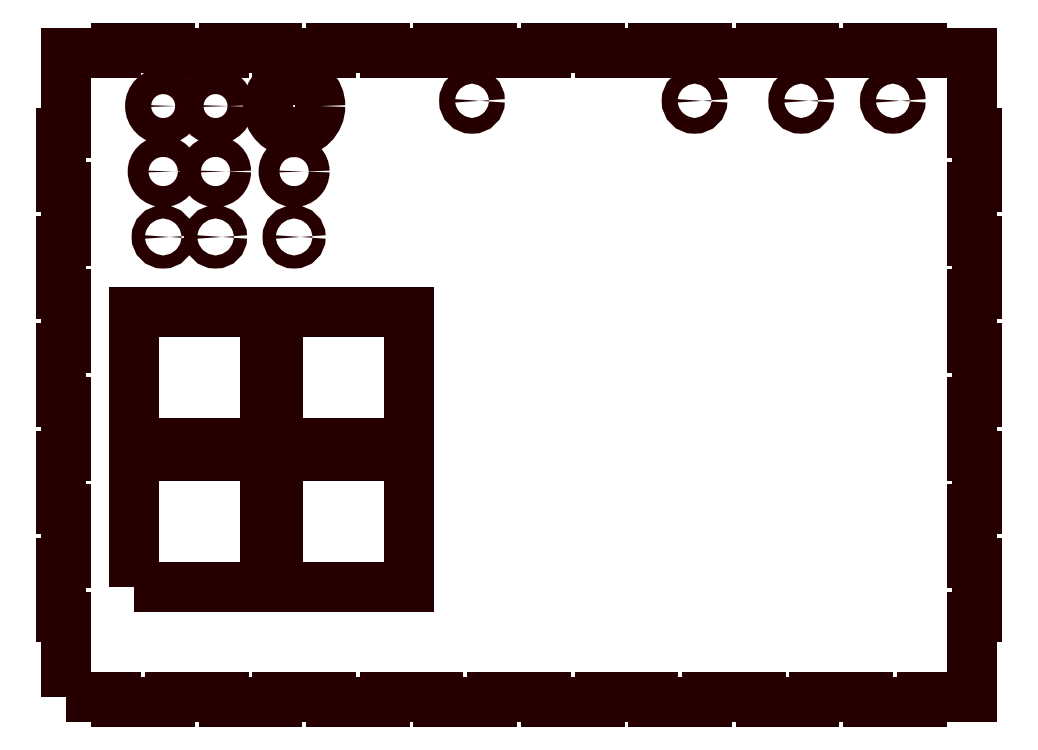
<metadata>
{"format":"dxf","ext":"dxf","renderer":"ezdxf+matplotlib","layout":"modelspace","background":"white","min_lineweight":24,"dpi":150}
</metadata>
<code>
0
SECTION
2
ENTITIES
0
POLYLINE
8
Default_Layer
66
   1
39
0
70
    1
0
VERTEX
8
0
10
-122.7
20
5.762
0
VERTEX
8
0
10
-122.7
20
16.01
0
VERTEX
8
0
10
-122.7
20
36.51
0
VERTEX
8
0
10
-124.7
20
36.51
0
VERTEX
8
0
10
-124.7
20
57.01
0
VERTEX
8
0
10
-122.7
20
57.01
0
VERTEX
8
0
10
-122.7
20
77.51
0
VERTEX
8
0
10
-124.7
20
77.51
0
VERTEX
8
0
10
-124.7
20
98.01
0
VERTEX
8
0
10
-122.7
20
98.01
0
VERTEX
8
0
10
-122.7
20
118.5
0
VERTEX
8
0
10
-124.7
20
118.5
0
VERTEX
8
0
10
-124.7
20
139
0
VERTEX
8
0
10
-122.7
20
139
0
VERTEX
8
0
10
-122.7
20
159.5
0
VERTEX
8
0
10
-124.7
20
159.5
0
VERTEX
8
0
10
-124.7
20
180
0
VERTEX
8
0
10
-122.7
20
180
0
VERTEX
8
0
10
-122.7
20
200.5
0
VERTEX
8
0
10
-124.7
20
200.5
0
VERTEX
8
0
10
-124.7
20
221
0
VERTEX
8
0
10
-122.7
20
221
0
VERTEX
8
0
10
-122.7
20
251.8
0
VERTEX
8
0
10
-103.4
20
251.8
0
VERTEX
8
0
10
-103.4
20
253.8
0
VERTEX
8
0
10
-82.92
20
253.8
0
VERTEX
8
0
10
-82.92
20
251.8
0
VERTEX
8
0
10
-62.42
20
251.8
0
VERTEX
8
0
10
-62.42
20
253.8
0
VERTEX
8
0
10
-41.92
20
253.8
0
VERTEX
8
0
10
-41.92
20
251.8
0
VERTEX
8
0
10
-21.42
20
251.8
0
VERTEX
8
0
10
-21.42
20
253.8
0
VERTEX
8
0
10
-0.9208
20
253.8
0
VERTEX
8
0
10
-0.9208
20
251.8
0
VERTEX
8
0
10
19.58
20
251.8
0
VERTEX
8
0
10
19.58
20
253.8
0
VERTEX
8
0
10
40.08
20
253.8
0
VERTEX
8
0
10
40.08
20
251.8
0
VERTEX
8
0
10
60.58
20
251.8
0
VERTEX
8
0
10
60.58
20
253.8
0
VERTEX
8
0
10
81.08
20
253.8
0
VERTEX
8
0
10
81.08
20
251.8
0
VERTEX
8
0
10
101.6
20
251.8
0
VERTEX
8
0
10
101.6
20
253.8
0
VERTEX
8
0
10
122.1
20
253.8
0
VERTEX
8
0
10
122.1
20
251.8
0
VERTEX
8
0
10
142.6
20
251.8
0
VERTEX
8
0
10
142.6
20
253.8
0
VERTEX
8
0
10
163.1
20
253.8
0
VERTEX
8
0
10
163.1
20
251.8
0
VERTEX
8
0
10
183.6
20
251.8
0
VERTEX
8
0
10
183.6
20
253.8
0
VERTEX
8
0
10
204.1
20
253.8
0
VERTEX
8
0
10
204.1
20
251.8
0
VERTEX
8
0
10
223.3
20
251.8
0
VERTEX
8
0
10
223.3
20
241.5
0
VERTEX
8
0
10
223.3
20
221
0
VERTEX
8
0
10
225.3
20
221
0
VERTEX
8
0
10
225.3
20
200.5
0
VERTEX
8
0
10
223.3
20
200.5
0
VERTEX
8
0
10
223.3
20
180
0
VERTEX
8
0
10
225.3
20
180
0
VERTEX
8
0
10
225.3
20
159.5
0
VERTEX
8
0
10
223.3
20
159.5
0
VERTEX
8
0
10
223.3
20
139
0
VERTEX
8
0
10
225.3
20
139
0
VERTEX
8
0
10
225.3
20
118.5
0
VERTEX
8
0
10
223.3
20
118.5
0
VERTEX
8
0
10
223.3
20
98.01
0
VERTEX
8
0
10
225.3
20
98.01
0
VERTEX
8
0
10
225.3
20
77.51
0
VERTEX
8
0
10
223.3
20
77.51
0
VERTEX
8
0
10
223.3
20
57.01
0
VERTEX
8
0
10
225.3
20
57.01
0
VERTEX
8
0
10
225.3
20
36.51
0
VERTEX
8
0
10
223.3
20
36.51
0
VERTEX
8
0
10
223.3
20
5.762
0
VERTEX
8
0
10
204.1
20
5.762
0
VERTEX
8
0
10
204.1
20
3.762
0
VERTEX
8
0
10
183.6
20
3.762
0
VERTEX
8
0
10
183.6
20
5.762
0
VERTEX
8
0
10
163.1
20
5.762
0
VERTEX
8
0
10
163.1
20
3.762
0
VERTEX
8
0
10
142.6
20
3.762
0
VERTEX
8
0
10
142.6
20
5.762
0
VERTEX
8
0
10
122.1
20
5.762
0
VERTEX
8
0
10
122.1
20
3.762
0
VERTEX
8
0
10
101.6
20
3.762
0
VERTEX
8
0
10
101.6
20
5.762
0
VERTEX
8
0
10
81.08
20
5.762
0
VERTEX
8
0
10
81.08
20
3.762
0
VERTEX
8
0
10
60.58
20
3.762
0
VERTEX
8
0
10
60.58
20
5.762
0
VERTEX
8
0
10
40.08
20
5.762
0
VERTEX
8
0
10
40.08
20
3.762
0
VERTEX
8
0
10
19.58
20
3.762
0
VERTEX
8
0
10
19.58
20
5.762
0
VERTEX
8
0
10
-0.9208
20
5.762
0
VERTEX
8
0
10
-0.9208
20
3.762
0
VERTEX
8
0
10
-21.42
20
3.762
0
VERTEX
8
0
10
-21.42
20
5.762
0
VERTEX
8
0
10
-41.92
20
5.762
0
VERTEX
8
0
10
-41.92
20
3.762
0
VERTEX
8
0
10
-62.42
20
3.762
0
VERTEX
8
0
10
-62.42
20
5.762
0
VERTEX
8
0
10
-82.92
20
5.762
0
VERTEX
8
0
10
-82.92
20
3.762
0
VERTEX
8
0
10
-103.4
20
3.762
0
VERTEX
8
0
10
-103.4
20
5.762
0
VERTEX
8
0
10
-122.7
20
5.762
0
SEQEND
0
CIRCLE
8
Default_Layer
10
117.4
20
233.5
40
3
0
CIRCLE
8
Default_Layer
10
193.1
20
233.5
40
3
0
CIRCLE
8
Default_Layer
10
158.1
20
233.5
40
3
0
CIRCLE
8
Default_Layer
10
32.37
20
233.5
40
3
0
CIRCLE
8
Default_Layer
10
-85.57
20
231.5
40
5
0
CIRCLE
8
Default_Layer
10
-85.57
20
206.5
40
4
0
CIRCLE
8
Default_Layer
10
-85.57
20
181.5
40
2.5
0
CIRCLE
8
Default_Layer
10
-65.57
20
231.5
40
5
0
CIRCLE
8
Default_Layer
10
-65.57
20
206.5
40
4
0
CIRCLE
8
Default_Layer
10
-65.57
20
181.5
40
2.5
0
CIRCLE
8
Default_Layer
10
-35.57
20
231.5
40
10
0
CIRCLE
8
Default_Layer
10
-35.57
20
206.5
40
4
0
CIRCLE
8
Default_Layer
10
-35.57
20
181.5
40
2.5
0
POLYLINE
8
Default_Layer
66
   1
39
0
70
    1
0
VERTEX
8
0
10
-41.82
20
102.9
0
VERTEX
8
0
10
-41.82
20
152.9
0
VERTEX
8
0
10
8.177
20
152.9
0
VERTEX
8
0
10
8.177
20
102.9
0
VERTEX
8
0
10
-41.82
20
102.9
0
SEQEND
0
POLYLINE
8
Default_Layer
66
   1
39
0
70
    1
0
VERTEX
8
0
10
-41.82
20
47.88
0
VERTEX
8
0
10
-41.82
20
97.88
0
VERTEX
8
0
10
8.177
20
97.88
0
VERTEX
8
0
10
8.177
20
47.88
0
VERTEX
8
0
10
-41.82
20
47.88
0
SEQEND
0
POLYLINE
8
Default_Layer
66
   1
39
0
70
    1
0
VERTEX
8
0
10
-96.82
20
47.88
0
VERTEX
8
0
10
-96.82
20
97.88
0
VERTEX
8
0
10
-46.82
20
97.88
0
VERTEX
8
0
10
-46.82
20
47.88
0
VERTEX
8
0
10
-96.82
20
47.88
0
SEQEND
0
POLYLINE
8
Default_Layer
66
   1
39
0
70
    1
0
VERTEX
8
0
10
-96.82
20
102.9
0
VERTEX
8
0
10
-96.82
20
152.9
0
VERTEX
8
0
10
-46.82
20
152.9
0
VERTEX
8
0
10
-46.82
20
102.9
0
VERTEX
8
0
10
-96.82
20
102.9
0
SEQEND
0
ENDSEC
0
EOF

</code>
